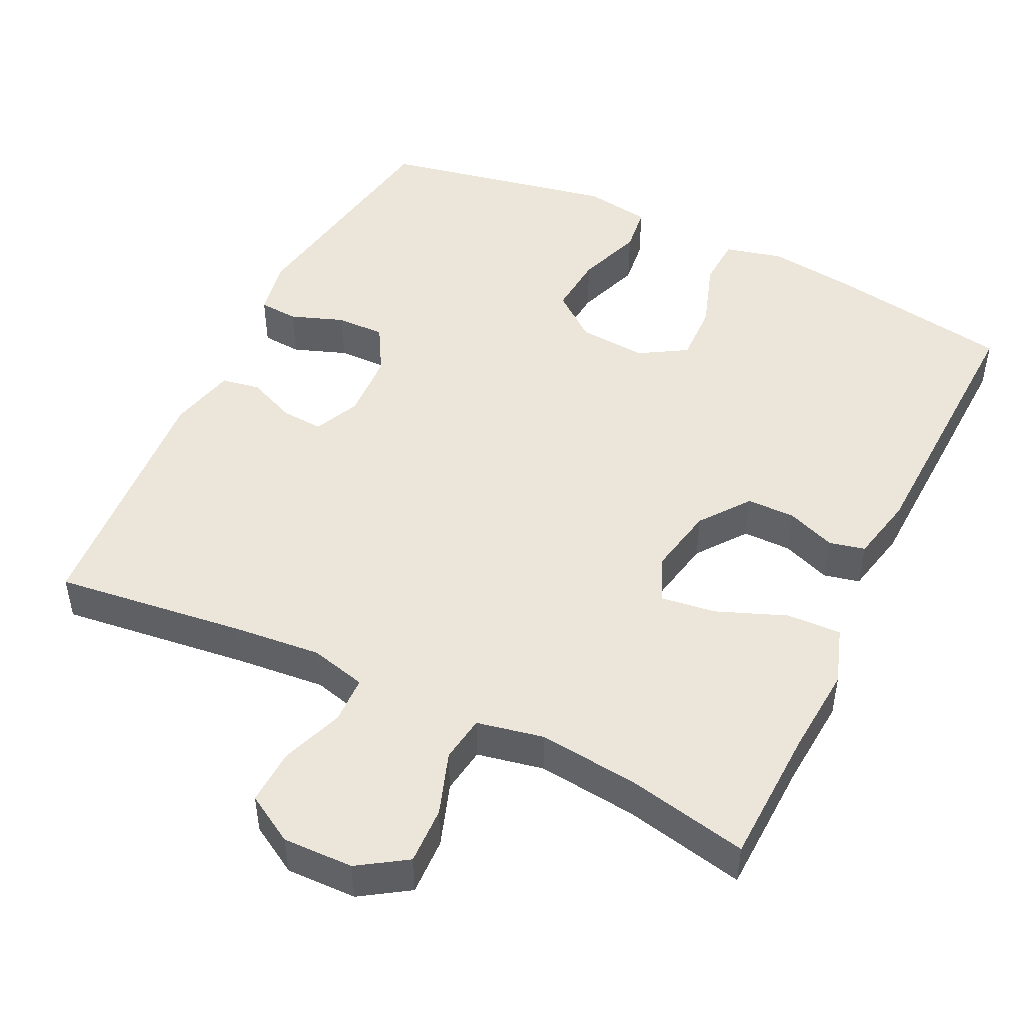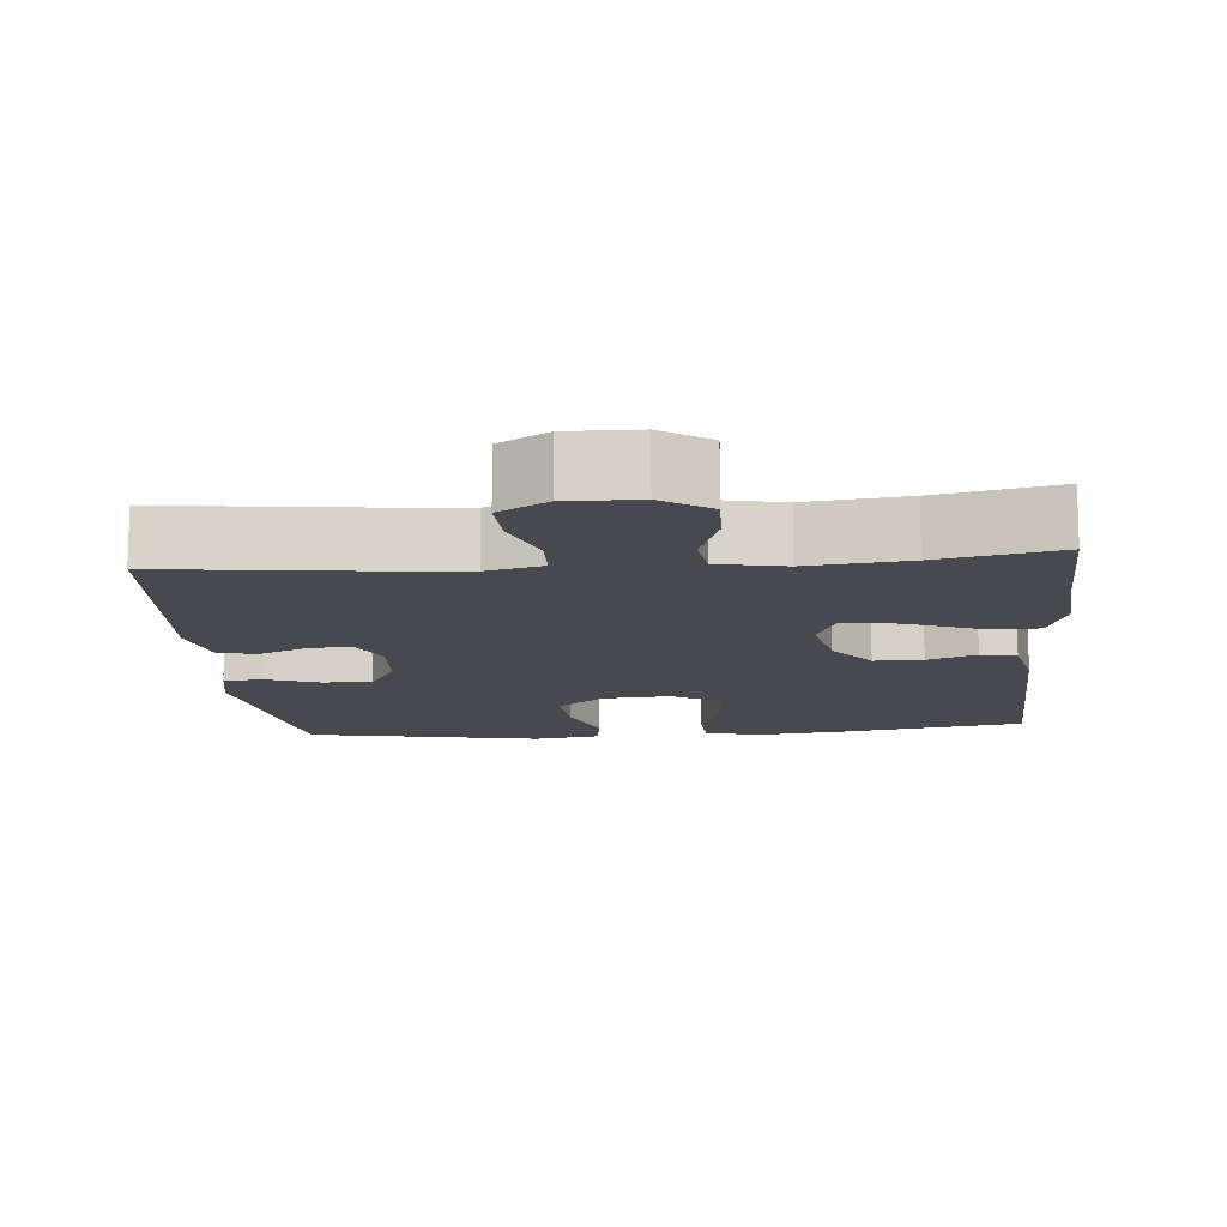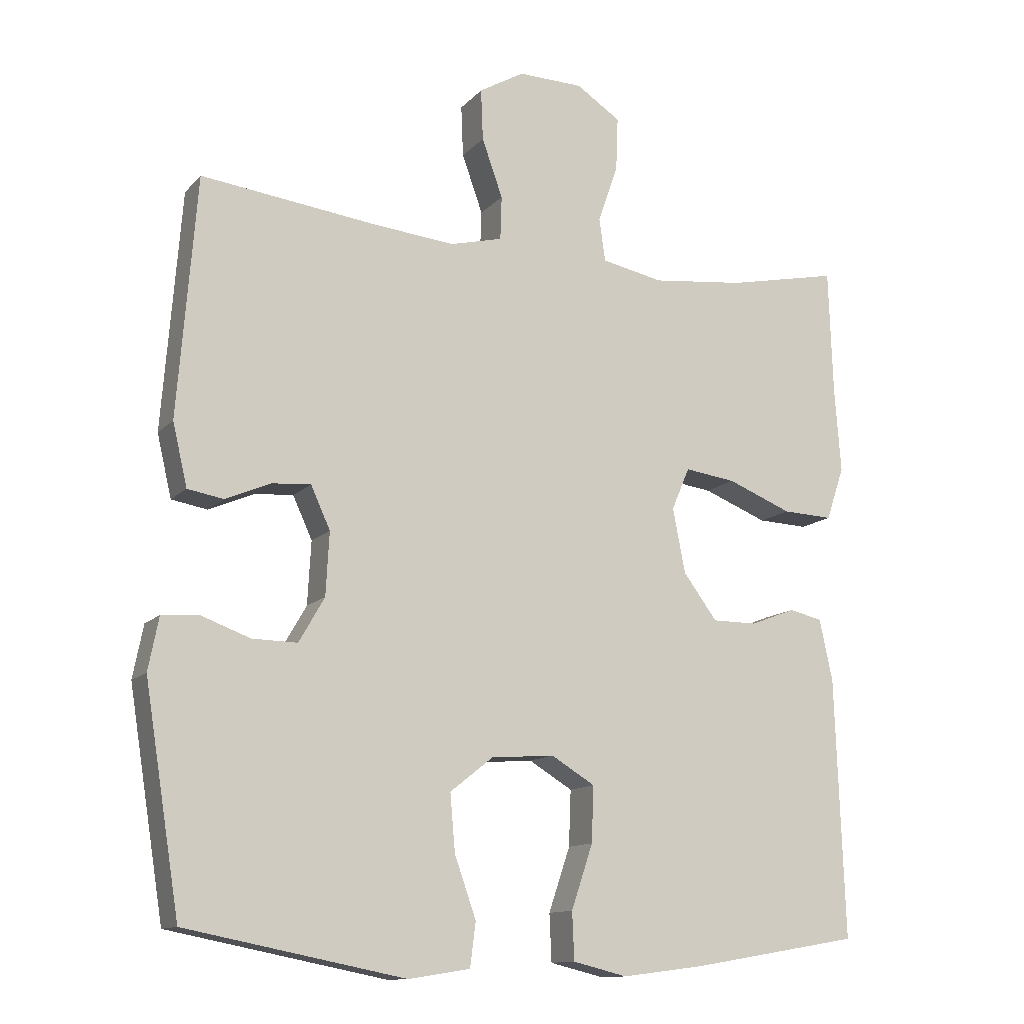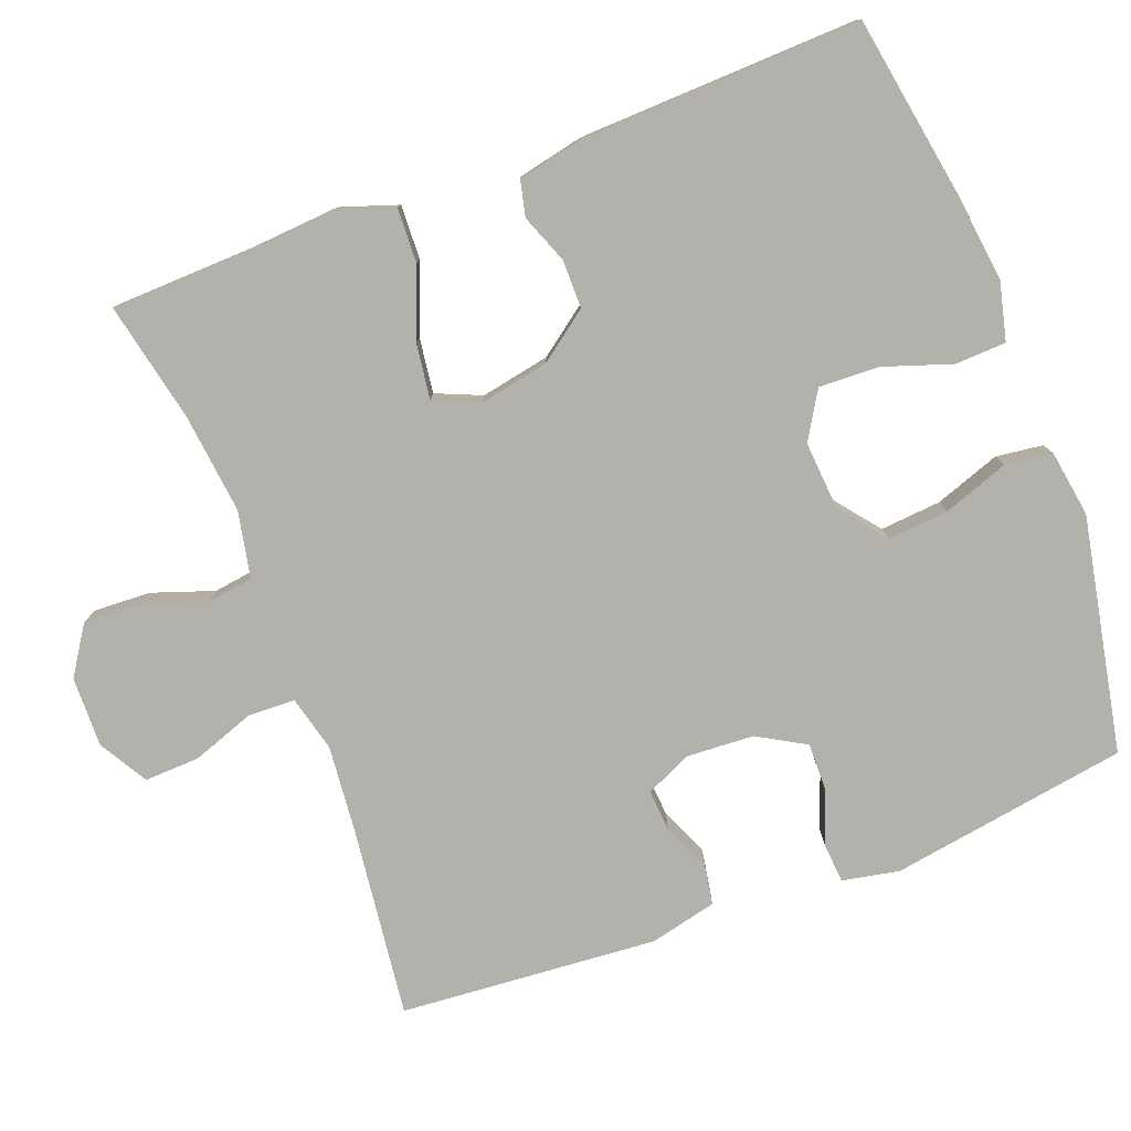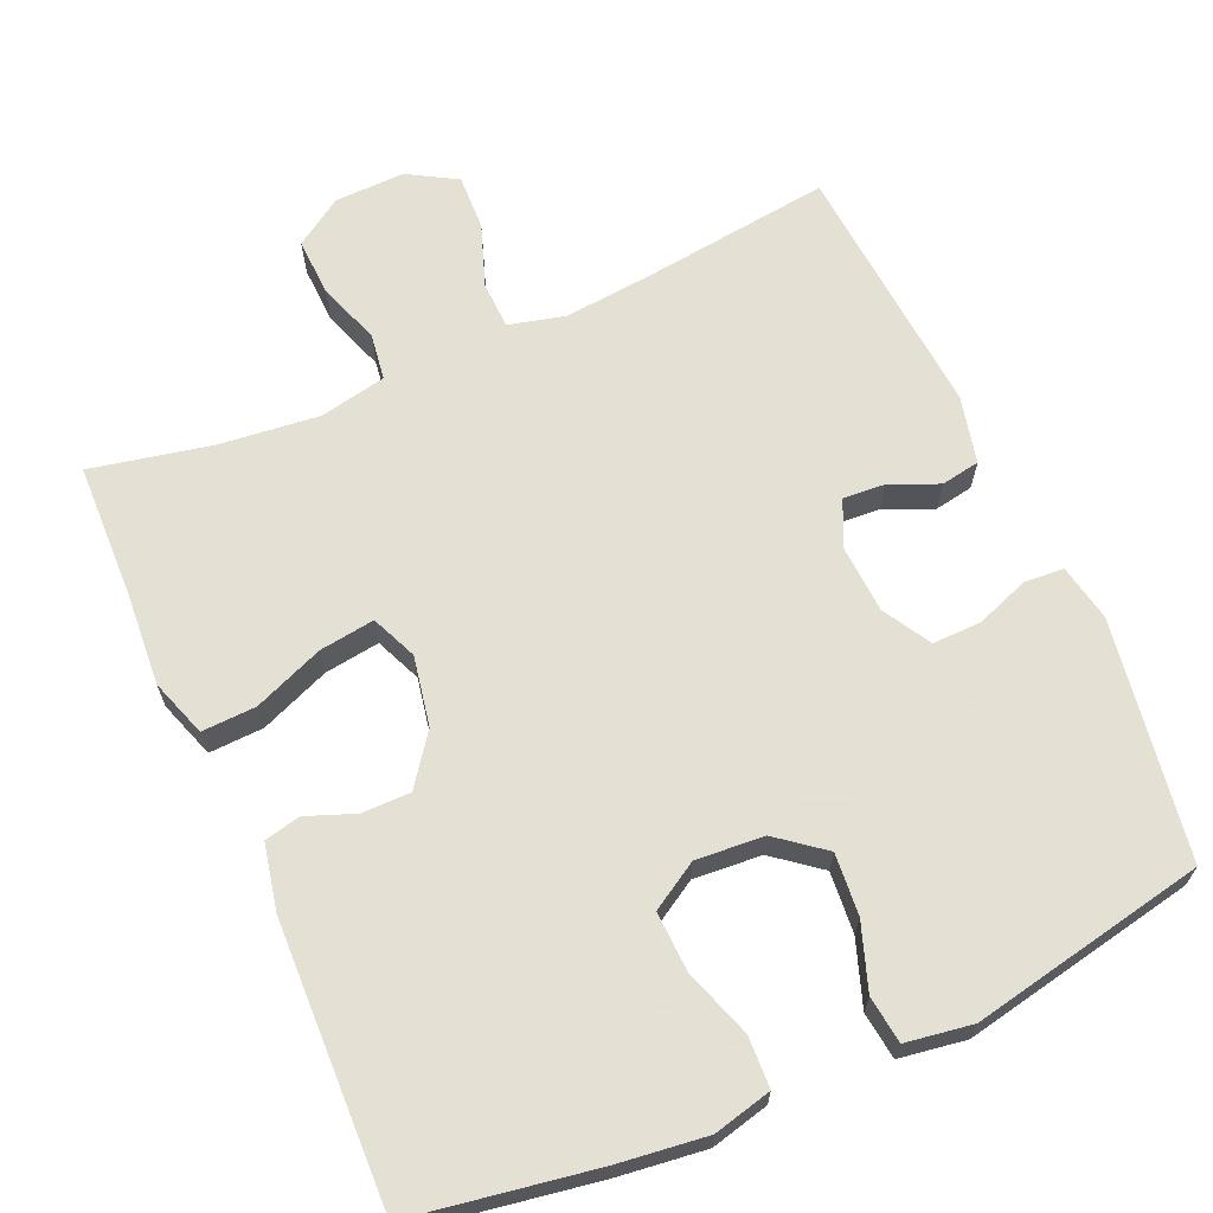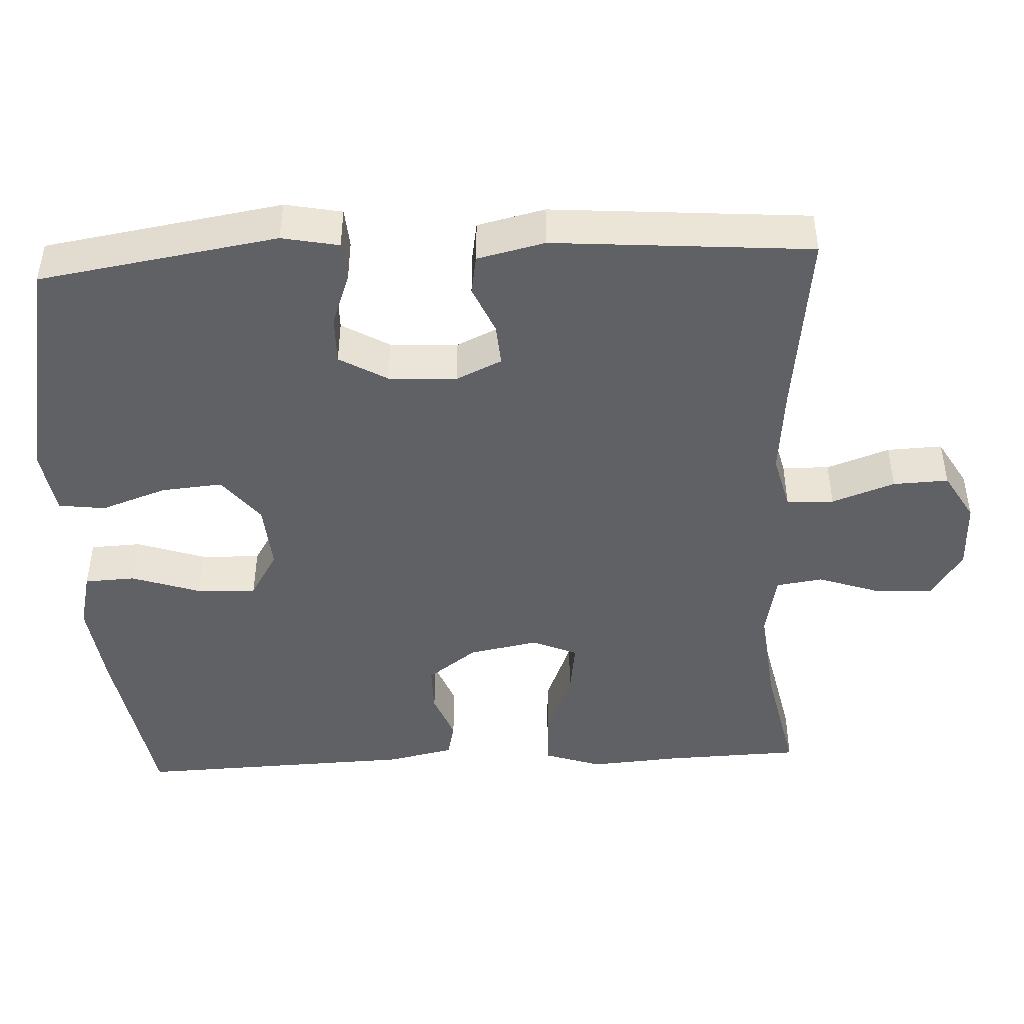
<metadata>
{"format":"obj","ext":"obj","renderer":"f3d","projection":"perspective","resolution":1024,"background":"white","views":[{"elev":47.9,"azim":25.9,"up":"+Y"},{"elev":-12.7,"azim":5.0,"up":"+Y"},{"elev":-12.5,"azim":-25.3,"up":"+Z"},{"elev":-78.9,"azim":110.8,"up":"+Y"},{"elev":66.2,"azim":156.1,"up":"+Y"},{"elev":-45.5,"azim":-87.2,"up":"+Y"}]}
</metadata>
<code>
v -0.5 0.07 -0.5
v -0.551 0.07 -0.181
v -0.536 0.07 -0.105
v -0.483 0.07 -0.101
v -0.412 0.07 -0.127
v -0.347 0.07 -0.128
v -0.31 0.07 -0.064
v -0.305 0.07 0.027
v -0.333 0.07 0.088
v -0.389 0.07 0.084
v -0.454 0.07 0.056
v -0.506 0.07 0.065
v -0.527 0.07 0.155
v -0.5 0.07 0.5
v -0.245 0.07 0.469
v -0.128 0.07 0.458
v -0.053 0.07 0.477
v -0.051 0.07 0.54
v -0.081 0.07 0.624
v -0.084 0.07 0.698
v -0.019 0.07 0.736
v 0.075 0.07 0.734
v 0.139 0.07 0.692
v 0.136 0.07 0.615
v 0.107 0.07 0.531
v 0.116 0.07 0.469
v 0.205 0.07 0.451
v 0.339 0.07 0.466
v 0.5 0.07 0.5
v 0.506 0.07 0.318
v 0.515 0.07 0.196
v 0.489 0.07 0.119
v 0.416 0.07 0.122
v 0.323 0.07 0.159
v 0.249 0.07 0.169
v 0.223 0.07 0.108
v 0.241 0.07 0.015
v 0.29 0.07 -0.051
v 0.355 0.07 -0.051
v 0.42 0.07 -0.026
v 0.468 0.07 -0.037
v 0.487 0.07 -0.126
v 0.5 0.07 -0.5
v 0.256 0.07 -0.541
v 0.137 0.07 -0.556
v 0.059 0.07 -0.537
v 0.056 0.07 -0.469
v 0.087 0.07 -0.377
v 0.09 0.07 -0.297
v 0.027 0.07 -0.259
v -0.064 0.07 -0.266
v -0.126 0.07 -0.315
v -0.119 0.07 -0.397
v -0.088 0.07 -0.485
v -0.096 0.07 -0.548
v -0.185 0.07 -0.562
v -0.5 0 -0.5
v -0.551 0 -0.181
v -0.536 0 -0.105
v -0.483 0 -0.101
v -0.412 0 -0.127
v -0.347 0 -0.128
v -0.31 0 -0.064
v -0.305 0 0.027
v -0.333 0 0.088
v -0.389 0 0.084
v -0.454 0 0.056
v -0.506 0 0.065
v -0.527 0 0.155
v -0.5 0 0.5
v -0.245 0 0.469
v -0.128 0 0.458
v -0.053 0 0.477
v -0.051 0 0.54
v -0.081 0 0.624
v -0.084 0 0.698
v -0.019 0 0.736
v 0.075 0 0.734
v 0.139 0 0.692
v 0.136 0 0.615
v 0.107 0 0.531
v 0.116 0 0.469
v 0.205 0 0.451
v 0.339 0 0.466
v 0.5 0 0.5
v 0.506 0 0.318
v 0.515 0 0.196
v 0.489 0 0.119
v 0.416 0 0.122
v 0.323 0 0.159
v 0.249 0 0.169
v 0.223 0 0.108
v 0.241 0 0.015
v 0.29 0 -0.051
v 0.355 0 -0.051
v 0.42 0 -0.026
v 0.468 0 -0.037
v 0.487 0 -0.126
v 0.5 0 -0.5
v 0.256 0 -0.541
v 0.137 0 -0.556
v 0.059 0 -0.537
v 0.056 0 -0.469
v 0.087 0 -0.377
v 0.09 0 -0.297
v 0.027 0 -0.259
v -0.064 0 -0.266
v -0.126 0 -0.315
v -0.119 0 -0.397
v -0.088 0 -0.485
v -0.096 0 -0.548
v -0.185 0 -0.562
f 3 4 5
f 2 3 5
f 1 2 5
f 56 1 5
f 55 56 5
f 54 55 5
f 53 54 5
f 52 53 5 6
f 51 52 6 7
f 50 51 7 8
f 49 50 8 9
f 46 47 48
f 45 46 48
f 44 45 48
f 43 44 48
f 42 43 48
f 41 42 48
f 40 41 48
f 39 40 48
f 38 39 48 49
f 37 38 49 9
f 32 33 34
f 31 32 34
f 30 31 34
f 30 34 35
f 29 30 35
f 28 29 35
f 27 28 35 36
f 23 24 25
f 22 23 25
f 21 22 25
f 20 21 25
f 19 20 25
f 18 19 25
f 17 18 25 26
f 26 27 36
f 17 26 36
f 16 17 36
f 13 14 15
f 12 13 15
f 11 12 15
f 10 11 15
f 9 10 15 16
f 9 16 36 37
f 61 60 59
f 61 59 58
f 61 58 57
f 61 57 112
f 61 112 111
f 61 111 110
f 61 110 109
f 62 61 109 108
f 63 62 108 107
f 64 63 107 106
f 65 64 106 105
f 104 103 102
f 104 102 101
f 104 101 100
f 104 100 99
f 104 99 98
f 104 98 97
f 104 97 96
f 104 96 95
f 105 104 95 94
f 65 105 94 93
f 90 89 88
f 90 88 87
f 90 87 86
f 91 90 86
f 91 86 85
f 91 85 84
f 92 91 84 83
f 81 80 79
f 81 79 78
f 81 78 77
f 81 77 76
f 81 76 75
f 81 75 74
f 82 81 74 73
f 92 83 82
f 92 82 73
f 92 73 72
f 71 70 69
f 71 69 68
f 71 68 67
f 71 67 66
f 72 71 66 65
f 93 92 72 65
f 1 57 58 2
f 2 58 59 3
f 3 59 60 4
f 4 60 61 5
f 5 61 62 6
f 6 62 63 7
f 7 63 64 8
f 8 64 65 9
f 9 65 66 10
f 10 66 67 11
f 11 67 68 12
f 12 68 69 13
f 13 69 70 14
f 14 70 71 15
f 15 71 72 16
f 16 72 73 17
f 17 73 74 18
f 18 74 75 19
f 19 75 76 20
f 20 76 77 21
f 21 77 78 22
f 22 78 79 23
f 23 79 80 24
f 24 80 81 25
f 25 81 82 26
f 26 82 83 27
f 27 83 84 28
f 28 84 85 29
f 29 85 86 30
f 30 86 87 31
f 31 87 88 32
f 32 88 89 33
f 33 89 90 34
f 34 90 91 35
f 35 91 92 36
f 36 92 93 37
f 37 93 94 38
f 38 94 95 39
f 39 95 96 40
f 40 96 97 41
f 41 97 98 42
f 42 98 99 43
f 43 99 100 44
f 44 100 101 45
f 45 101 102 46
f 46 102 103 47
f 47 103 104 48
f 48 104 105 49
f 49 105 106 50
f 50 106 107 51
f 51 107 108 52
f 52 108 109 53
f 53 109 110 54
f 54 110 111 55
f 55 111 112 56
f 56 112 57 1

</code>
